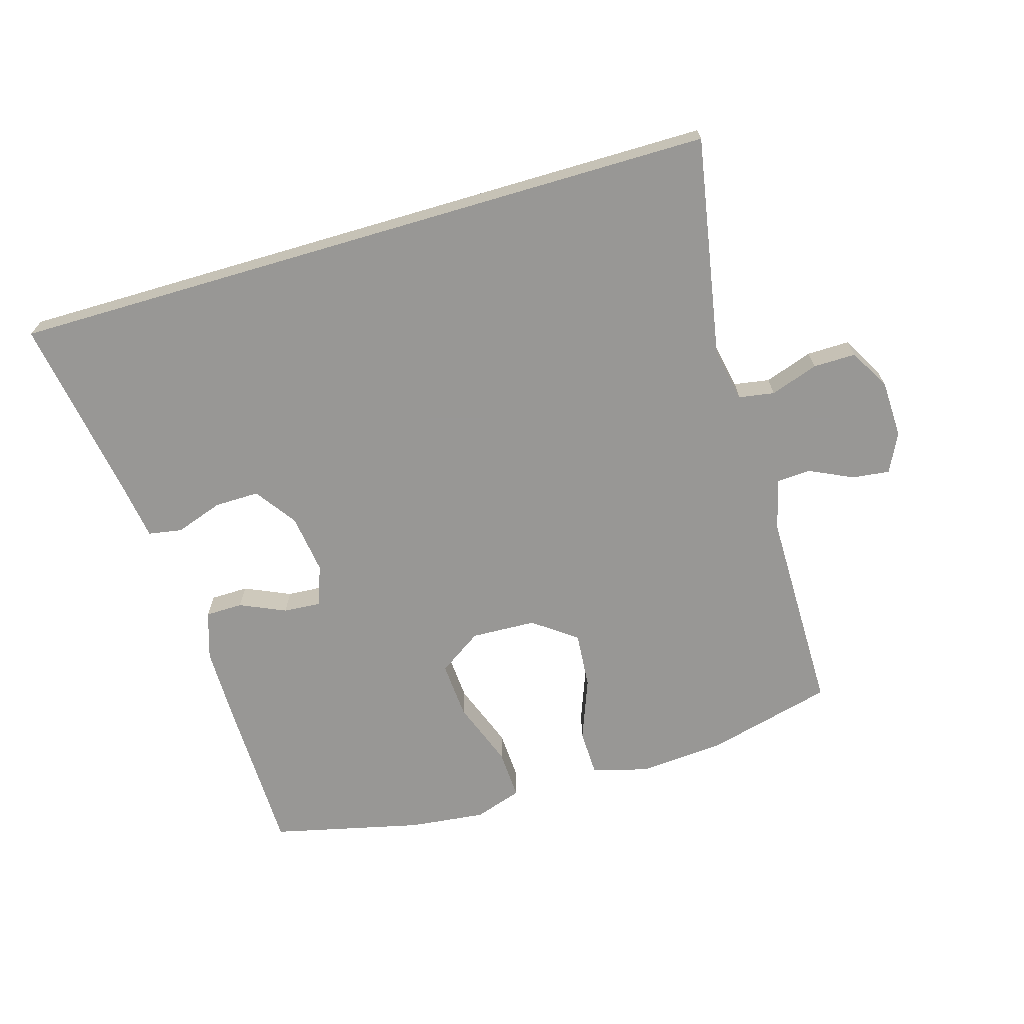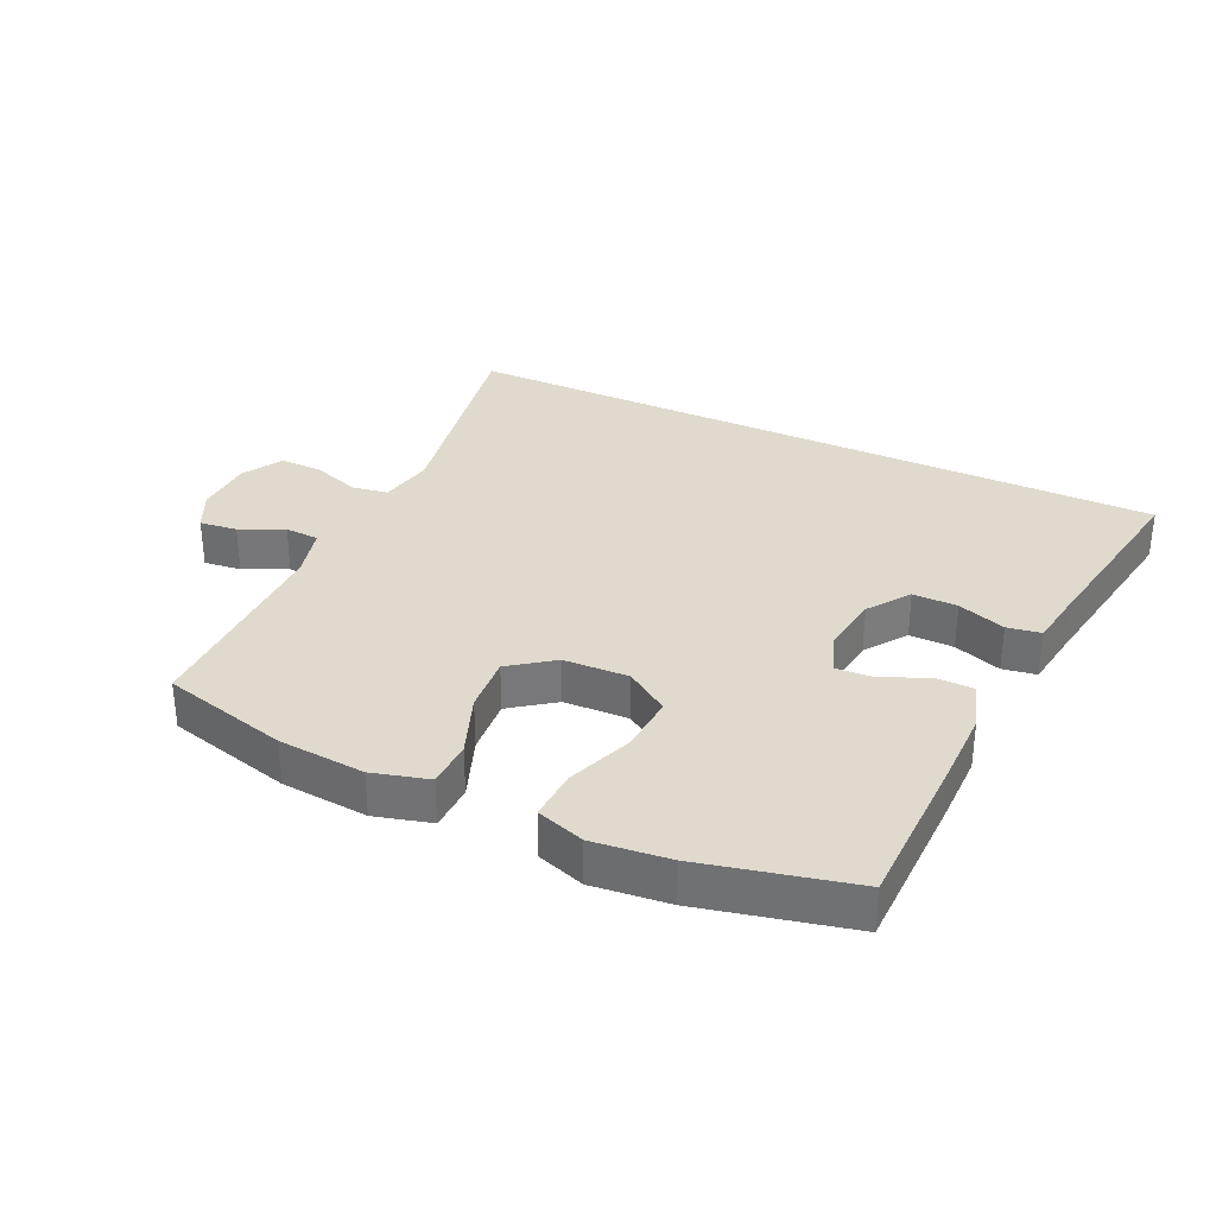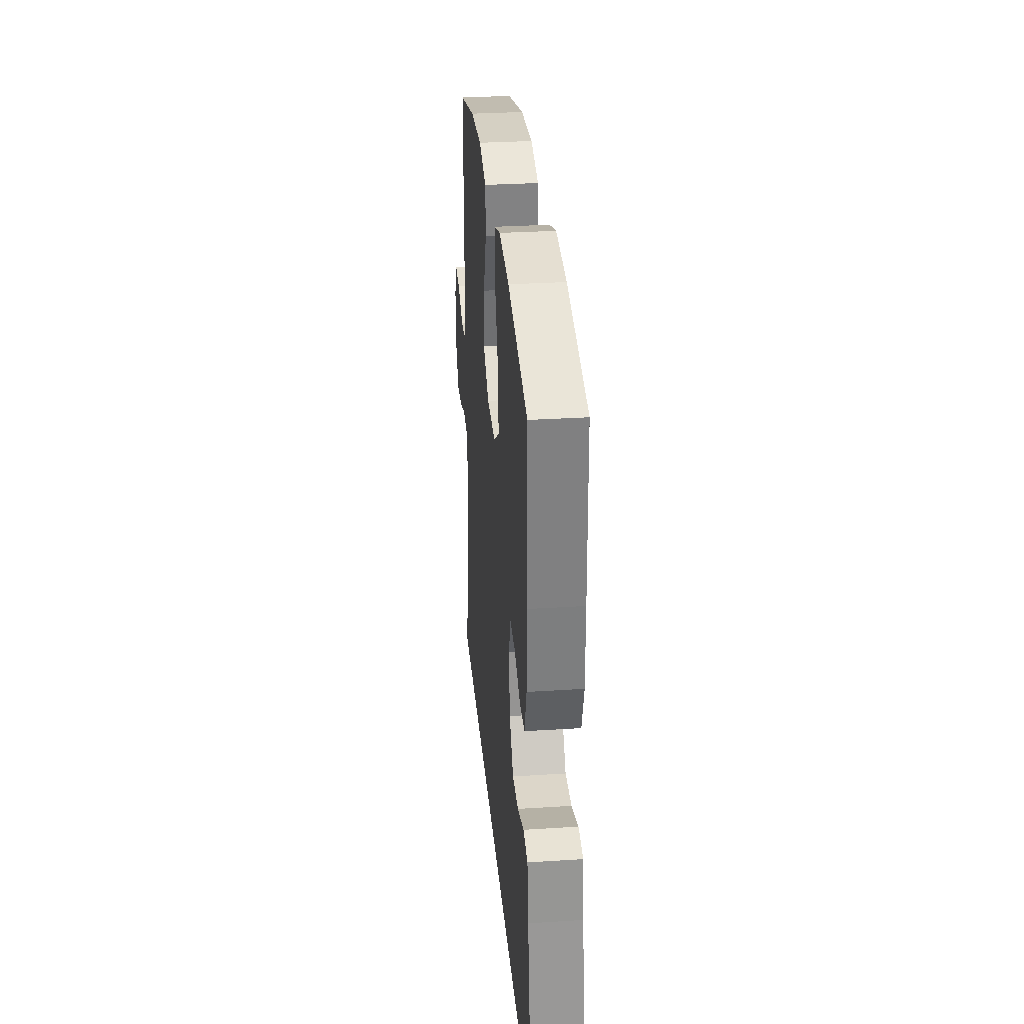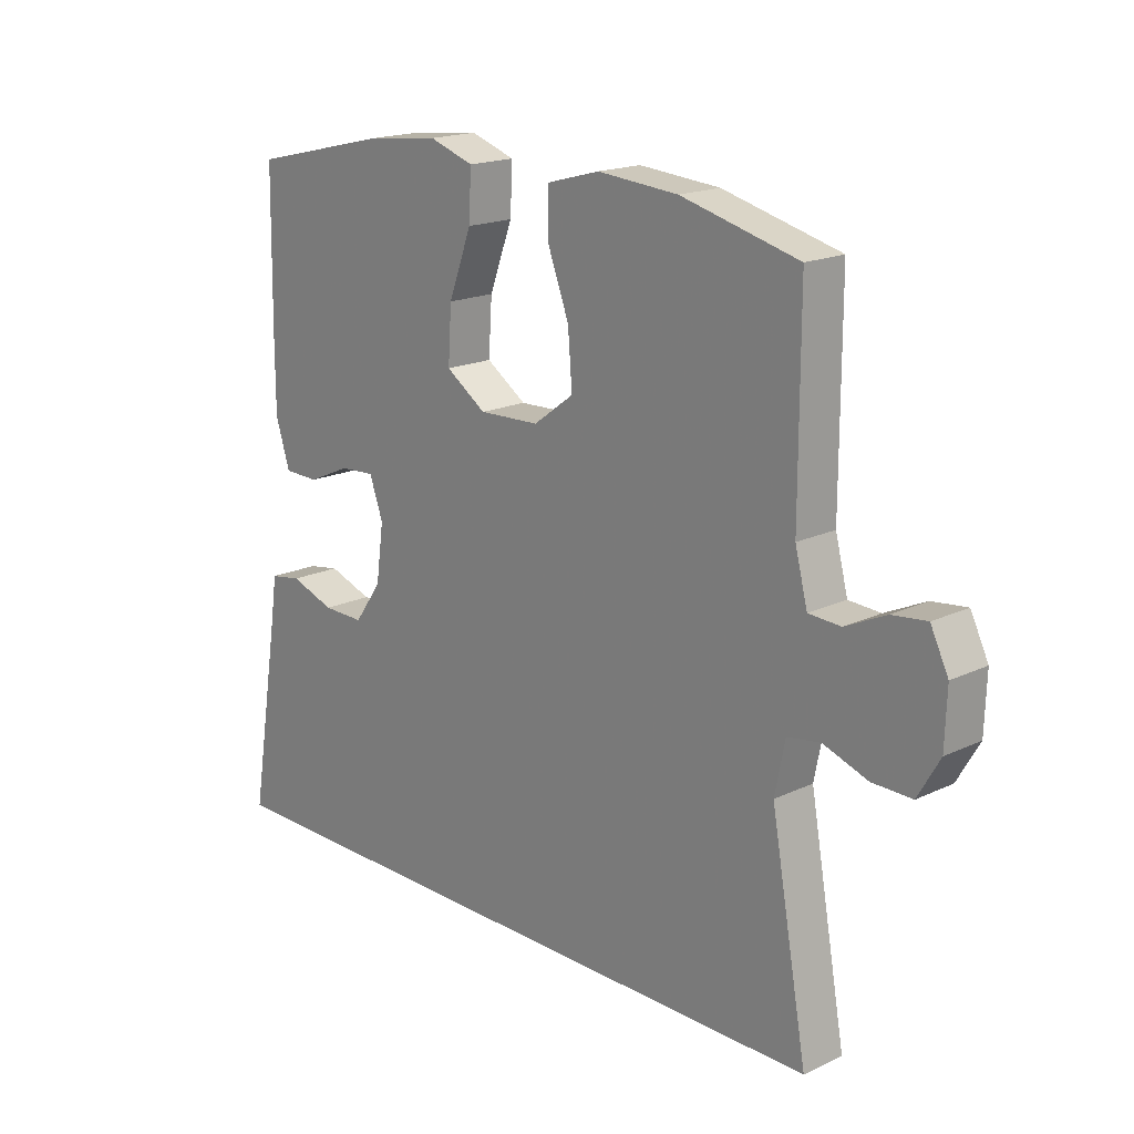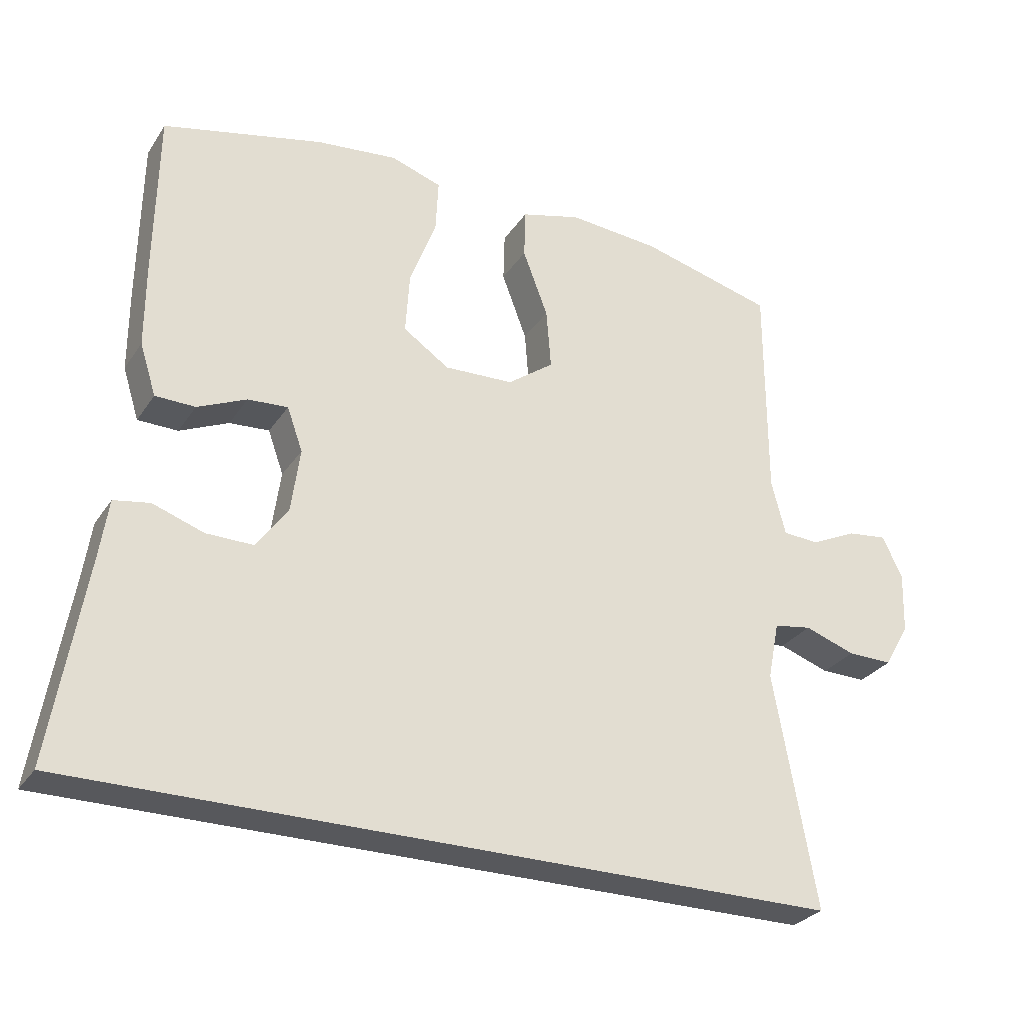
<metadata>
{"format":"obj","ext":"obj","renderer":"f3d","projection":"perspective","resolution":1024,"background":"white","views":[{"elev":-68.2,"azim":-163.6,"up":"+Y"},{"elev":32.8,"azim":25.1,"up":"+Y"},{"elev":31.1,"azim":84.8,"up":"+Z"},{"elev":18.0,"azim":-132.6,"up":"+Z"},{"elev":-28.8,"azim":152.9,"up":"+Z"}]}
</metadata>
<code>
v -0.5 0.07 0.5
v -0.302 0.07 0.551
v -0.166 0.07 0.562
v -0.078 0.07 0.538
v -0.076 0.07 0.465
v -0.113 0.07 0.367
v -0.12 0.07 0.278
v -0.052 0.07 0.228
v 0.05 0.07 0.224
v 0.118 0.07 0.27
v 0.112 0.07 0.36
v 0.073 0.07 0.464
v 0.069 0.07 0.543
v 0.144 0.07 0.568
v 0.264 0.07 0.555
v 0.5 0.07 0.5
v 0.504 0.07 0.25
v 0.504 0.07 0.131
v 0.48 0.07 0.055
v 0.421 0.07 0.054
v 0.349 0.07 0.086
v 0.29 0.07 0.09
v 0.267 0.07 0.026
v 0.28 0.07 -0.068
v 0.326 0.07 -0.133
v 0.396 0.07 -0.132
v 0.471 0.07 -0.106
v 0.524 0.07 -0.115
v 0.537 0.07 -0.203
v 0.586 0.07 -0.5
v -0.539 0.07 -0.5
v -0.477 0.07 -0.154
v -0.494 0.07 -0.069
v -0.55 0.07 -0.06
v -0.625 0.07 -0.086
v -0.692 0.07 -0.087
v -0.729 0.07 -0.023
v -0.732 0.07 0.068
v -0.702 0.07 0.129
v -0.643 0.07 0.122
v -0.575 0.07 0.09
v -0.521 0.07 0.093
v -0.5 0.07 0.174
v -0.5 0 0.5
v -0.302 0 0.551
v -0.166 0 0.562
v -0.078 0 0.538
v -0.076 0 0.465
v -0.113 0 0.367
v -0.12 0 0.278
v -0.052 0 0.228
v 0.05 0 0.224
v 0.118 0 0.27
v 0.112 0 0.36
v 0.073 0 0.464
v 0.069 0 0.543
v 0.144 0 0.568
v 0.264 0 0.555
v 0.5 0 0.5
v 0.504 0 0.25
v 0.504 0 0.131
v 0.48 0 0.055
v 0.421 0 0.054
v 0.349 0 0.086
v 0.29 0 0.09
v 0.267 0 0.026
v 0.28 0 -0.068
v 0.326 0 -0.133
v 0.396 0 -0.132
v 0.471 0 -0.106
v 0.524 0 -0.115
v 0.537 0 -0.203
v 0.586 0 -0.5
v -0.539 0 -0.5
v -0.477 0 -0.154
v -0.494 0 -0.069
v -0.55 0 -0.06
v -0.625 0 -0.086
v -0.692 0 -0.087
v -0.729 0 -0.023
v -0.732 0 0.068
v -0.702 0 0.129
v -0.643 0 0.122
v -0.575 0 0.09
v -0.521 0 0.093
v -0.5 0 0.174
f 39 40 41
f 38 39 41
f 37 38 41
f 36 37 41
f 35 36 41
f 34 35 41
f 33 34 41 42
f 32 33 42 43
f 29 30 31 32
f 26 27 28 29
f 25 26 29 32
f 32 43 1
f 25 32 1
f 24 25 1
f 19 20 21
f 18 19 21
f 17 18 21
f 16 17 21
f 15 16 21
f 14 15 21
f 13 14 21
f 12 13 21
f 11 12 21
f 10 11 21 22
f 9 10 22 23
f 4 5 6
f 3 4 6
f 2 3 6
f 1 2 6
f 1 6 7
f 24 1 7 8
f 8 9 23 24
f 84 83 82
f 84 82 81
f 84 81 80
f 84 80 79
f 84 79 78
f 84 78 77
f 85 84 77 76
f 86 85 76 75
f 75 74 73 72
f 72 71 70 69
f 75 72 69 68
f 44 86 75
f 44 75 68
f 44 68 67
f 64 63 62
f 64 62 61
f 64 61 60
f 64 60 59
f 64 59 58
f 64 58 57
f 64 57 56
f 64 56 55
f 64 55 54
f 65 64 54 53
f 66 65 53 52
f 49 48 47
f 49 47 46
f 49 46 45
f 49 45 44
f 50 49 44
f 51 50 44 67
f 67 66 52 51
f 1 44 45 2
f 2 45 46 3
f 3 46 47 4
f 4 47 48 5
f 5 48 49 6
f 6 49 50 7
f 7 50 51 8
f 8 51 52 9
f 9 52 53 10
f 10 53 54 11
f 11 54 55 12
f 12 55 56 13
f 13 56 57 14
f 14 57 58 15
f 15 58 59 16
f 16 59 60 17
f 17 60 61 18
f 18 61 62 19
f 19 62 63 20
f 20 63 64 21
f 21 64 65 22
f 22 65 66 23
f 23 66 67 24
f 24 67 68 25
f 25 68 69 26
f 26 69 70 27
f 27 70 71 28
f 28 71 72 29
f 29 72 73 30
f 30 73 74 31
f 31 74 75 32
f 32 75 76 33
f 33 76 77 34
f 34 77 78 35
f 35 78 79 36
f 36 79 80 37
f 37 80 81 38
f 38 81 82 39
f 39 82 83 40
f 40 83 84 41
f 41 84 85 42
f 42 85 86 43
f 43 86 44 1

</code>
